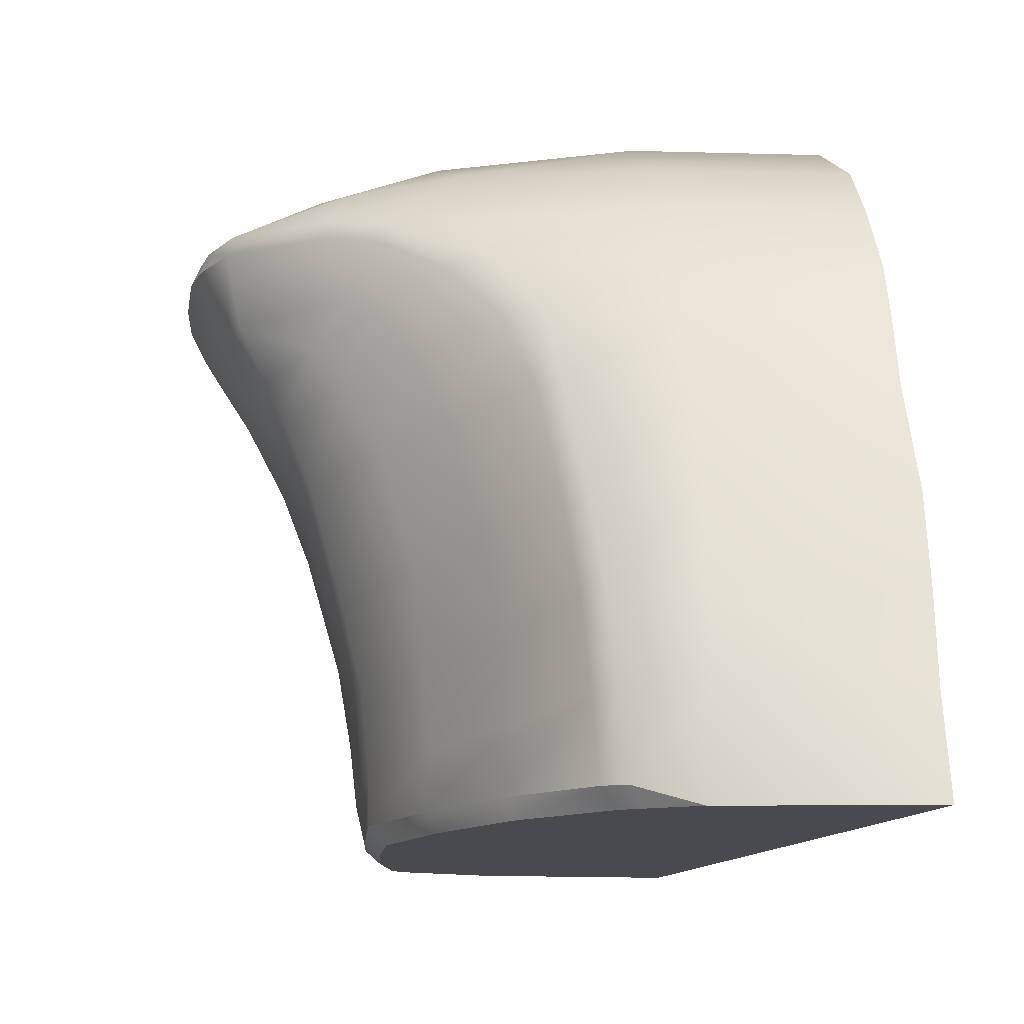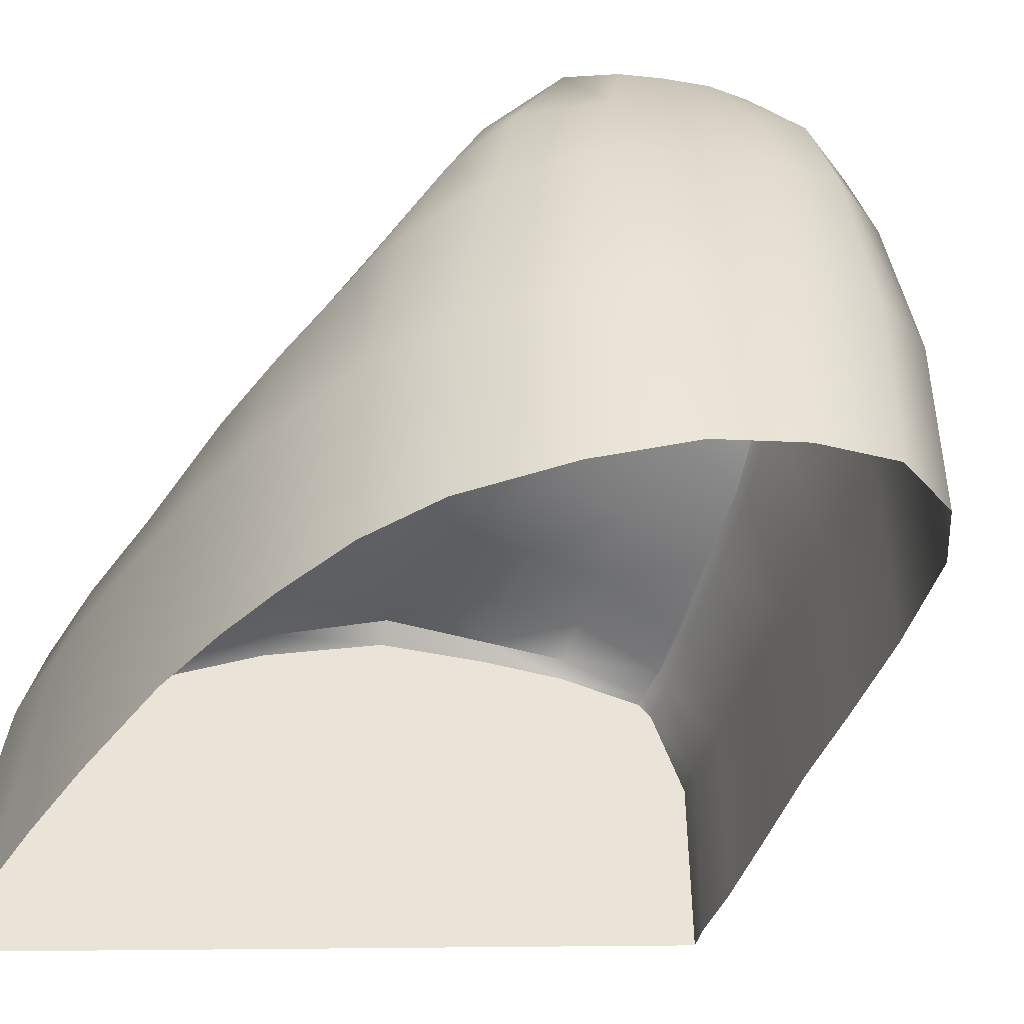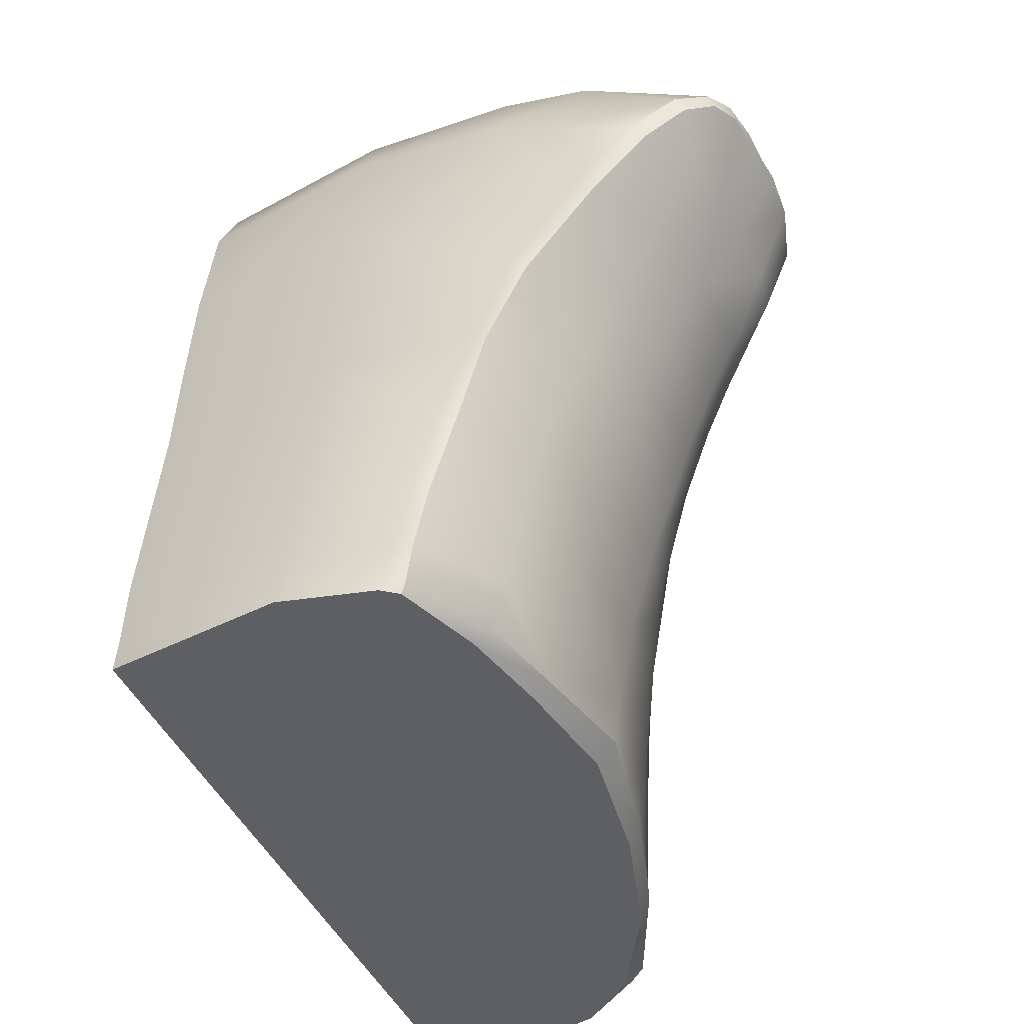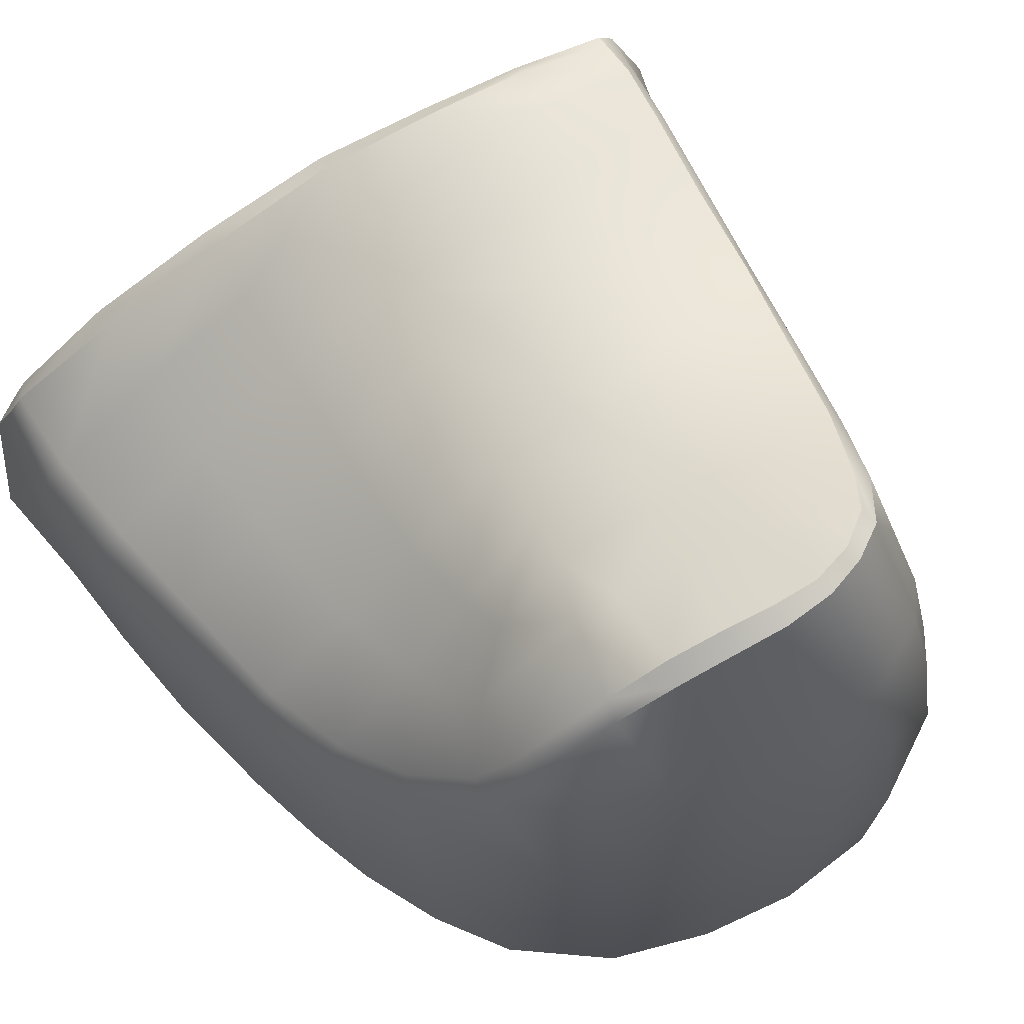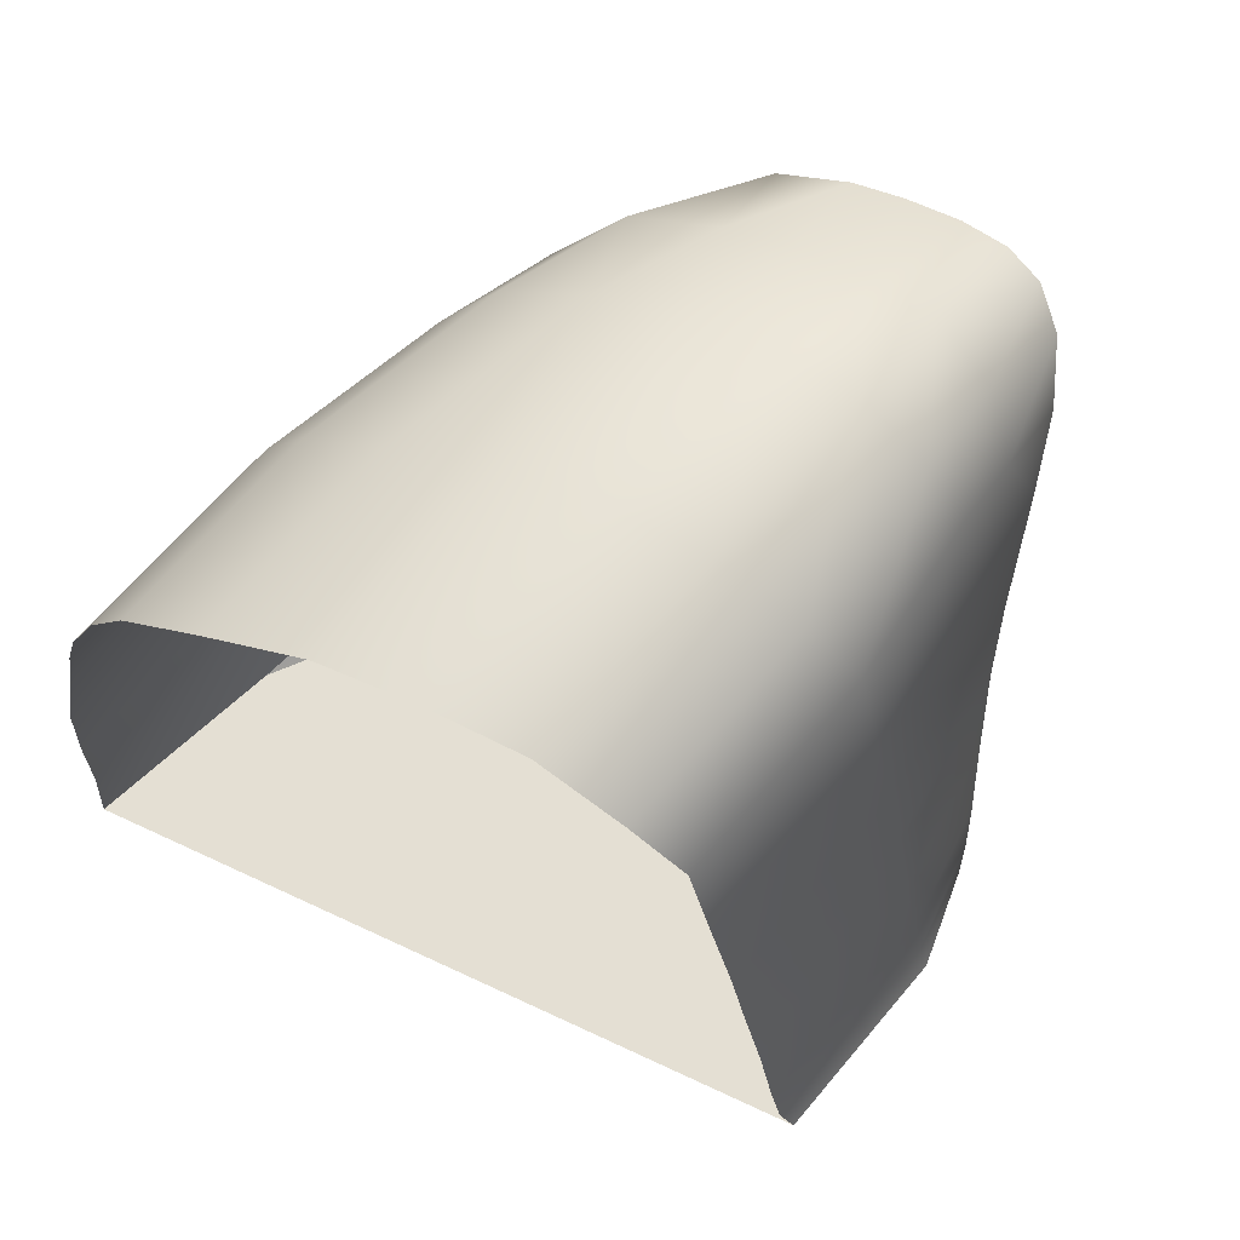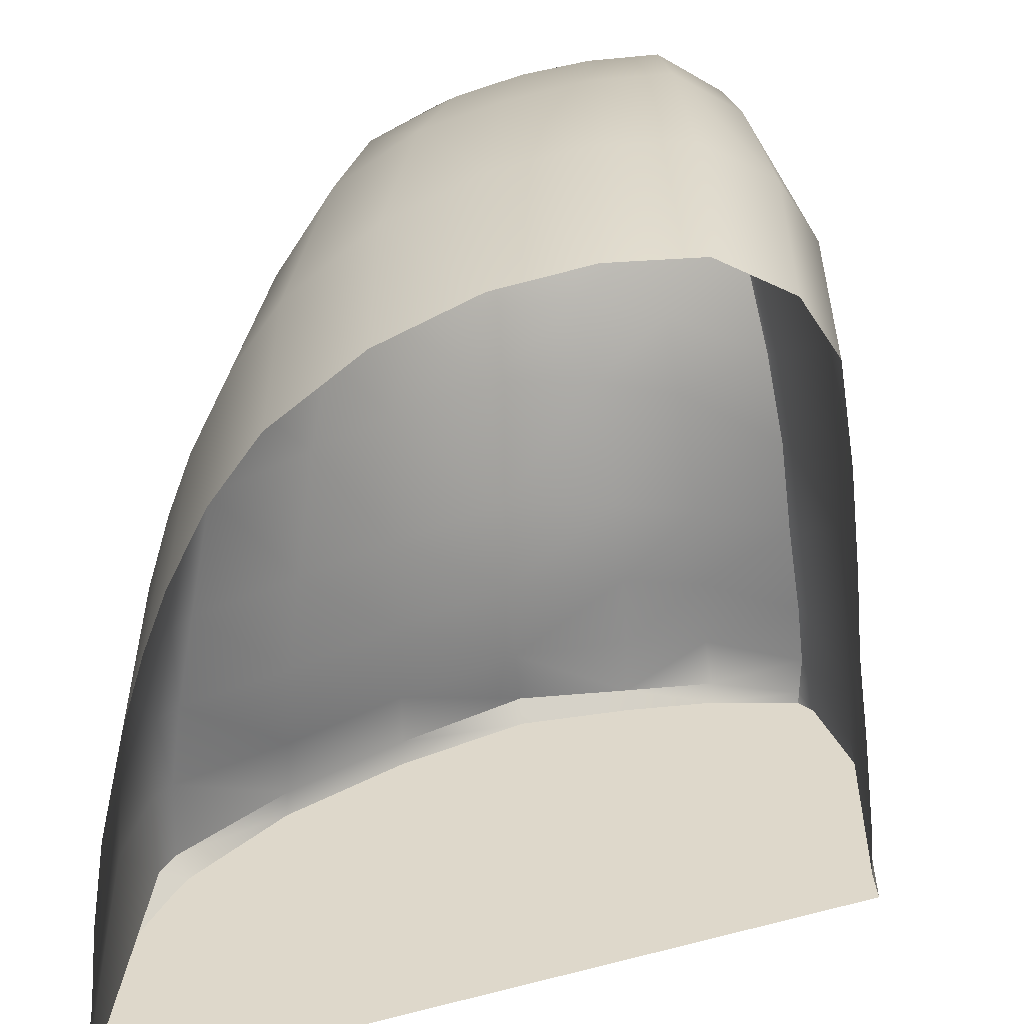
<metadata>
{"format":"obj","ext":"obj","renderer":"f3d","projection":"perspective","resolution":1024,"background":"white","views":[{"elev":-22.9,"azim":87.5,"up":"+Y"},{"elev":-44.7,"azim":151.9,"up":"+Z"},{"elev":-33.9,"azim":-52.7,"up":"+Y"},{"elev":72.5,"azim":144.6,"up":"+Z"},{"elev":68.1,"azim":-139.3,"up":"+Y"},{"elev":-55.8,"azim":176.6,"up":"+Z"}]}
</metadata>
<code>
o Right_Trigger
v -0.1452 0.01928 0.04799
v -0.1328 0.02072 0.09206
v -0.141 0.0463 0.04625
v -0.1288 0.04557 0.09641
v -0.1493 0.004892 0.04958
v -0.1354 0.002568 0.08775
v -0.1338 0.08614 0.0456
v -0.1213 0.08335 0.1037
v -0.1257 0.1272 0.04416
v -0.1141 0.1201 0.1106
v -0.1199 0.1649 0.0424
v -0.1052 0.1558 0.1254
v -0.1116 0.2116 0.03971
v -0.09285 0.1947 0.15
v -0.102 0.2551 0.03849
v -0.09133 0.248 0.1056
v -0.084 0.2823 0.03106
v -0.0768 0.2748 0.1001
v -0.07277 0.2645 0.139
v -0.05629 0.2444 0.1897
v -0.05275 0.2991 0.02481
v -0.04896 0.2897 0.09913
v -0.04642 0.2773 0.1421
v -0.04132 0.2485 0.191
v -0.01652 0.2997 0.01562
v -0.01834 0.2878 0.09327
v -0.01971 0.2744 0.1393
v -0.02338 0.2485 0.1887
v 0.01918 0.292 0.006954
v 0.01315 0.2813 0.08539
v 0.005567 0.2689 0.1353
v -0.003499 0.2456 0.1846
v 0.05539 0.2764 -0.005732
v 0.04388 0.271 0.07816
v 0.03058 0.261 0.1294
v 0.0151 0.2425 0.1792
v 0.08803 0.2476 -0.01207
v 0.07438 0.2506 0.06869
v 0.06266 0.2451 0.1193
v 0.03795 0.2385 0.1673
v 0.1057 0.2187 -0.0142
v 0.09434 0.2177 0.05899
v 0.08048 0.2235 0.1011
v 0.06825 0.2299 0.1254
v 0.101 0.1978 0.05964
v 0.119 0.1866 -0.01678
v 0.1269 0.1597 -0.01704
v 0.1165 0.1646 0.03712
v 0.1083 0.167 0.05347
v 0.09603 0.1941 0.07328
v 0.08009 0.215 0.1033
v 0.06845 0.222 0.1256
v 0.03599 0.2306 0.1695
v 0.014 0.234 0.1823
v -0.00455 0.2372 0.1881
v -0.02373 0.2405 0.1906
v -0.03994 0.2421 0.1926
v -0.05497 0.2387 0.1919
v -0.08986 0.1901 0.1545
v -0.1024 0.1525 0.1293
v -0.1112 0.1186 0.1167
v -0.1179 0.0811 0.1087
v -0.1253 0.04513 0.1015
v -0.1293 0.02115 0.09814
v 0.1345 0.1267 -0.01714
v 0.1239 0.13 0.02973
v 0.1176 0.1314 0.03952
v 0.1423 0.07889 -0.0208
v 0.1308 0.07987 0.02017
v 0.1237 0.07963 0.02974
v 0.146 0.03768 -0.02116
v 0.1366 0.03876 0.01518
v 0.1283 0.03937 0.02391
v 0.1478 -0.000923 -0.02093
v 0.1388 0.000573 0.01199
v 0.131 0.001365 0.02088
v 0.1412 -0.04366 -0.01886
v 0.1299 -0.04177 0.002244
v 0.1245 -0.04086 0.01152
v -0.1296 0.001591 0.0936
v 0.08629 -0.03447 0.047
v 0.08591 0.002259 0.04981
v 0.08632 0.03871 0.05203
v 0.08388 0.08009 0.0593
v 0.08025 0.132 0.07293
v 0.07548 0.1655 0.0884
v 0.06986 0.1861 0.1037
v 0.06384 0.1967 0.1168
v 0.02704 0.2005 0.1629
v 0.0123 0.2041 0.1688
v -0.0113 0.2091 0.175
v -0.03091 0.2122 0.1782
v -0.05519 0.1895 0.1632
v 0.03884 -0.02655 0.07456
v 0.04067 0.006198 0.07894
v -0.002248 0.04585 0.1069
v -0.007174 0.01234 0.1034
v 0.002824 0.08134 0.1158
v 0.01067 0.1326 0.1308
v 0.01432 0.1608 0.1425
v 0.01685 0.179 0.1516
v 0.04373 0.04109 0.08129
v 0.04681 0.08038 0.0864
v 0.04952 0.132 0.09998
v 0.04766 0.1637 0.1167
v 0.04501 0.1813 0.1296
v -0.0449 0.08217 0.1194
v -0.03309 0.1324 0.1347
v -0.02456 0.1629 0.1476
v -0.0192 0.1827 0.1581
v -0.07931 0.08101 0.1194
v -0.06829 0.1291 0.1342
v -0.06142 0.1592 0.1465
v -0.0513 0.2144 0.1796
v -0.1452 0.01928 -0.03491
v -0.141 0.0463 -0.03665
v -0.15 0.005013 -0.03163
v -0.1338 0.08614 -0.0373
v -0.1257 0.1272 -0.03874
v -0.1199 0.1649 -0.0405
v -0.1116 0.2116 -0.04319
v -0.102 0.2551 -0.04441
v -0.084 0.2827 -0.05184
v -0.05275 0.2991 -0.0581
v -0.01652 0.2997 -0.06728
v 0.01918 0.292 -0.07595
v 0.05539 0.2764 -0.08863
v 0.08803 0.2476 -0.09497
v 0.1057 0.2187 -0.0971
v 0.119 0.1866 -0.09968
v 0.1269 0.1597 -0.09994
v 0.1345 0.1267 -0.1
v 0.1423 0.07889 -0.1037
v 0.146 0.03768 -0.1041
v 0.1478 -0.000923 -0.1038
v 0.1521 -0.04548 -0.1048
v -0.01185 -0.01808 0.09527
v -0.05699 -0.01053 0.09863
v -0.05475 0.01787 0.1099
v -0.05085 0.04806 0.1126
v -0.094 -0.004351 0.09889
v -0.08889 0.0199 0.1098
v -0.08476 0.04792 0.1133
v -0.07839 0.2158 0.172
v -0.06858 0.2301 0.1856
v -0.07065 0.2363 0.1822
v -0.0833 0.2193 0.1675
v -0.08748 0.2343 0.1352
v -0.09325 -0.004476 0.03646
v -0.03664 -0.01393 0.0232
v 0.04883 -0.02822 0.003188
v 0.001047 -0.02023 -0.06822
v -0.08214 -0.006333 -0.04807
v 0.07975 -0.03338 -0.08727
v -0.1295 0.005987 0.09516
v 0.1357 -0.03461 0.00794
v 0.0393 -0.01837 0.07941
v -0.05652 -0.004641 0.1049
v 0.08619 -0.02556 0.05147
v -0.01065 -0.01032 0.103
v -0.09287 0.001017 0.1052
v 0.1297 -0.03342 0.0176
f 2 3 1
f 1 6 2
f 7 4 8
f 8 9 7
f 10 11 9
f 12 13 11
f 15 13 16
f 14 16 13
f 18 15 16
f 18 16 19
f 22 17 18
f 23 18 19
f 20 23 19
f 26 21 22
f 27 22 23
f 28 23 24
f 32 27 28
f 31 26 27
f 36 31 32
f 35 30 31
f 34 29 30
f 40 35 36
f 39 34 35
f 38 33 34
f 30 25 26
f 39 40 44
f 44 43 39
f 43 38 39
f 42 37 38
f 43 45 42
f 41 45 46
f 48 46 45
f 52 40 53
f 52 43 44
f 43 50 45
f 49 45 50
f 64 4 2
f 8 63 62
f 61 8 62
f 12 61 60
f 59 12 60
f 20 57 24
f 57 28 24
f 56 32 28
f 32 54 36
f 36 53 40
f 67 48 49
f 66 47 48
f 70 66 67
f 69 65 66
f 73 69 70
f 72 68 69
f 76 72 73
f 75 71 72
f 162 75 76
f 78 77 156
f 6 80 155
f 159 76 82
f 82 73 83
f 83 70 84
f 84 67 85
f 85 49 86
f 50 86 49
f 51 87 50
f 52 88 51
f 89 52 53
f 90 53 54
f 91 54 55
f 56 91 55
f 93 109 110
f 82 157 159
f 106 87 88
f 88 89 106
f 100 106 101
f 99 105 100
f 98 104 99
f 96 103 98
f 83 95 82
f 84 102 83
f 85 103 84
f 86 104 85
f 87 105 86
f 89 90 101
f 106 89 101
f 90 110 101
f 110 100 101
f 109 99 100
f 108 98 99
f 97 102 96
f 112 107 108
f 113 108 109
f 58 92 57
f 91 92 110
f 58 114 92
f 46 129 41
f 1 117 5
f 15 121 13
f 65 131 47
f 71 135 134
f 11 119 9
f 47 130 46
f 7 116 3
f 3 115 1
f 71 133 68
f 13 120 11
f 41 128 37
f 37 127 33
f 33 126 29
f 68 132 65
f 9 118 7
f 29 125 25
f 74 136 135
f 17 122 15
f 25 124 21
f 21 123 17
f 137 157 160
f 158 97 139
f 140 97 96
f 96 107 140
f 142 158 139
f 143 139 140
f 111 140 107
f 64 161 142
f 63 142 143
f 143 62 63
f 61 111 112
f 60 112 113
f 57 92 56
f 93 92 114
f 59 113 93
f 144 93 114
f 58 145 114
f 146 58 20
f 147 59 144
f 144 146 147
f 16 14 148
f 16 148 19
f 20 19 146
f 148 14 147
f 148 146 19
f 114 145 144
f 117 153 149
f 6 149 80
f 80 149 141
f 149 6 5
f 141 149 138
f 138 150 137
f 137 150 94
f 94 151 81
f 81 151 79
f 79 151 78
f 94 150 151
f 138 149 150
f 149 5 117
f 150 152 151
f 151 152 154
f 149 153 150
f 150 153 152
f 154 136 77
f 77 151 154
f 78 151 77
f 155 2 6
f 159 94 81
f 162 81 79
f 160 95 97
f 156 79 78
f 158 141 138
f 155 141 161
f 160 138 137
f 156 74 75
f 2 4 3
f 1 5 6
f 7 3 4
f 8 10 9
f 10 12 11
f 12 14 13
f 18 17 15
f 22 21 17
f 23 22 18
f 20 24 23
f 26 25 21
f 27 26 22
f 28 27 23
f 32 31 27
f 31 30 26
f 36 35 31
f 35 34 30
f 34 33 29
f 40 39 35
f 39 38 34
f 38 37 33
f 30 29 25
f 43 42 38
f 42 41 37
f 41 42 45
f 48 47 46
f 52 44 40
f 52 51 43
f 43 51 50
f 49 48 45
f 64 63 4
f 8 4 63
f 61 10 8
f 12 10 61
f 59 14 12
f 20 58 57
f 57 56 28
f 56 55 32
f 32 55 54
f 36 54 53
f 67 66 48
f 66 65 47
f 70 69 66
f 69 68 65
f 73 72 69
f 72 71 68
f 76 75 72
f 75 74 71
f 162 156 75
f 159 162 76
f 82 76 73
f 83 73 70
f 84 70 67
f 85 67 49
f 50 87 86
f 51 88 87
f 89 88 52
f 90 89 53
f 91 90 54
f 56 92 91
f 93 113 109
f 82 95 157
f 100 105 106
f 99 104 105
f 98 103 104
f 96 102 103
f 83 102 95
f 84 103 102
f 85 104 103
f 86 105 104
f 87 106 105
f 90 91 110
f 110 109 100
f 109 108 99
f 108 107 98
f 97 95 102
f 112 111 107
f 113 112 108
f 46 130 129
f 1 115 117
f 15 122 121
f 65 132 131
f 71 74 135
f 11 120 119
f 47 131 130
f 7 118 116
f 3 116 115
f 71 134 133
f 13 121 120
f 41 129 128
f 37 128 127
f 33 127 126
f 68 133 132
f 9 119 118
f 29 126 125
f 74 77 136
f 17 123 122
f 25 125 124
f 21 124 123
f 137 94 157
f 158 160 97
f 140 139 97
f 96 98 107
f 142 161 158
f 143 142 139
f 111 143 140
f 64 155 161
f 63 64 142
f 143 111 62
f 61 62 111
f 60 61 112
f 93 110 92
f 59 60 113
f 144 59 93
f 146 145 58
f 147 14 59
f 144 145 146
f 148 147 146
f 155 64 2
f 159 157 94
f 162 159 81
f 160 157 95
f 156 162 79
f 158 161 141
f 155 80 141
f 160 158 138
f 156 77 74

</code>
